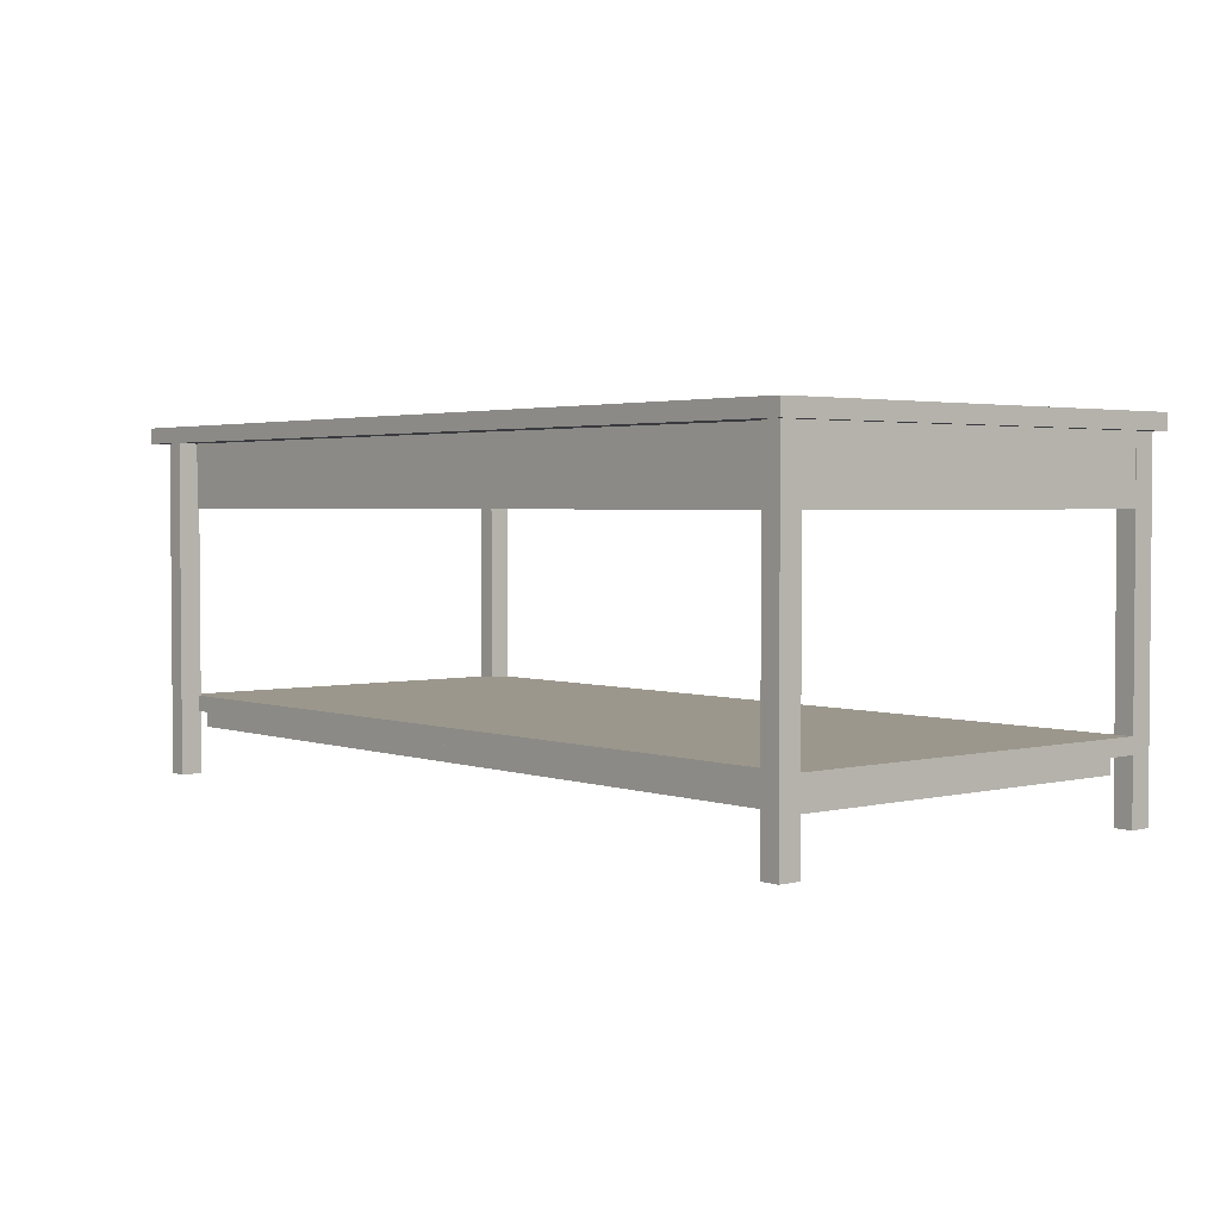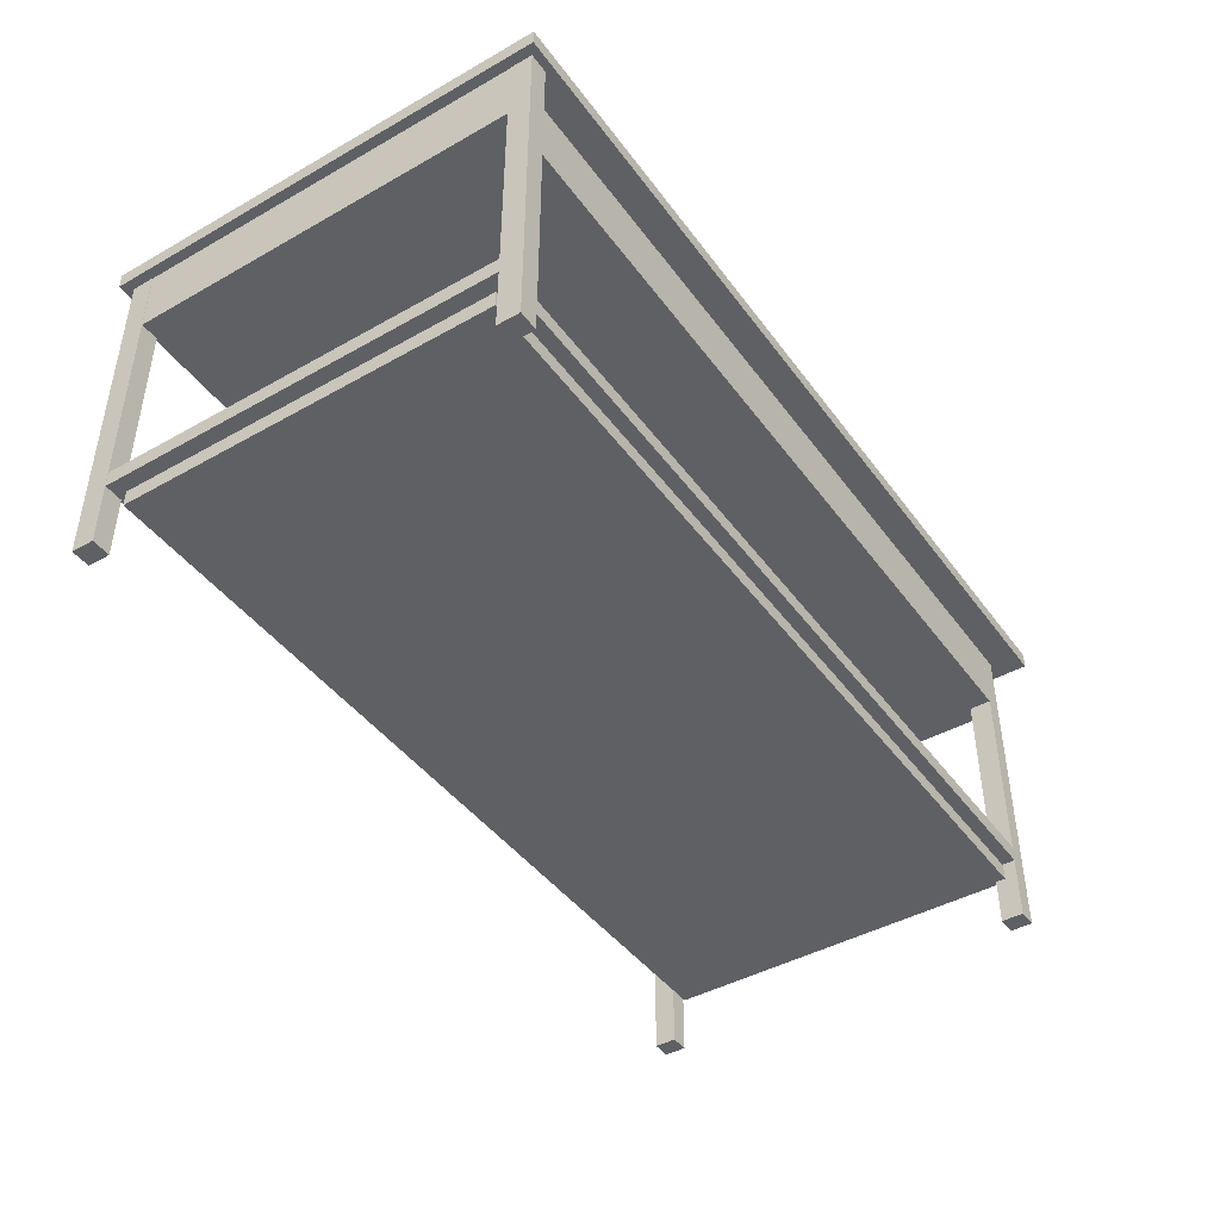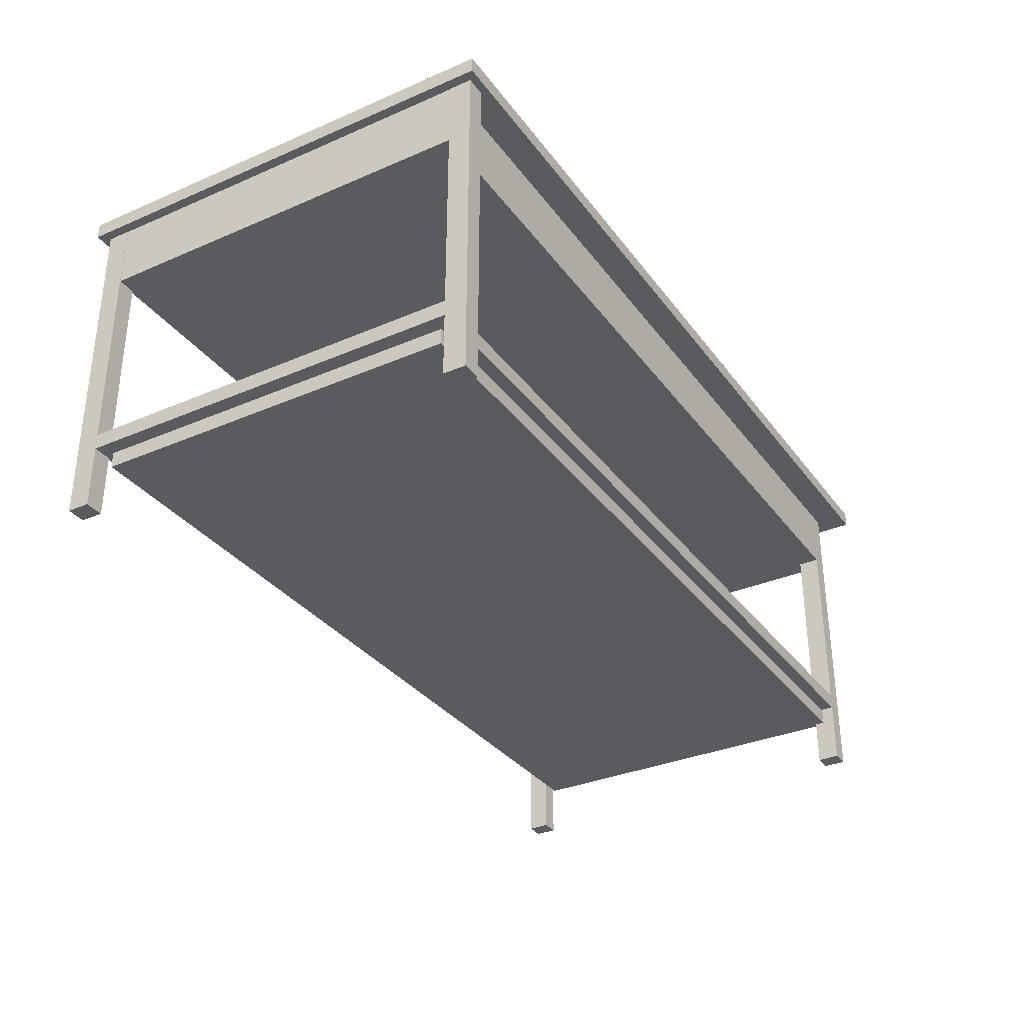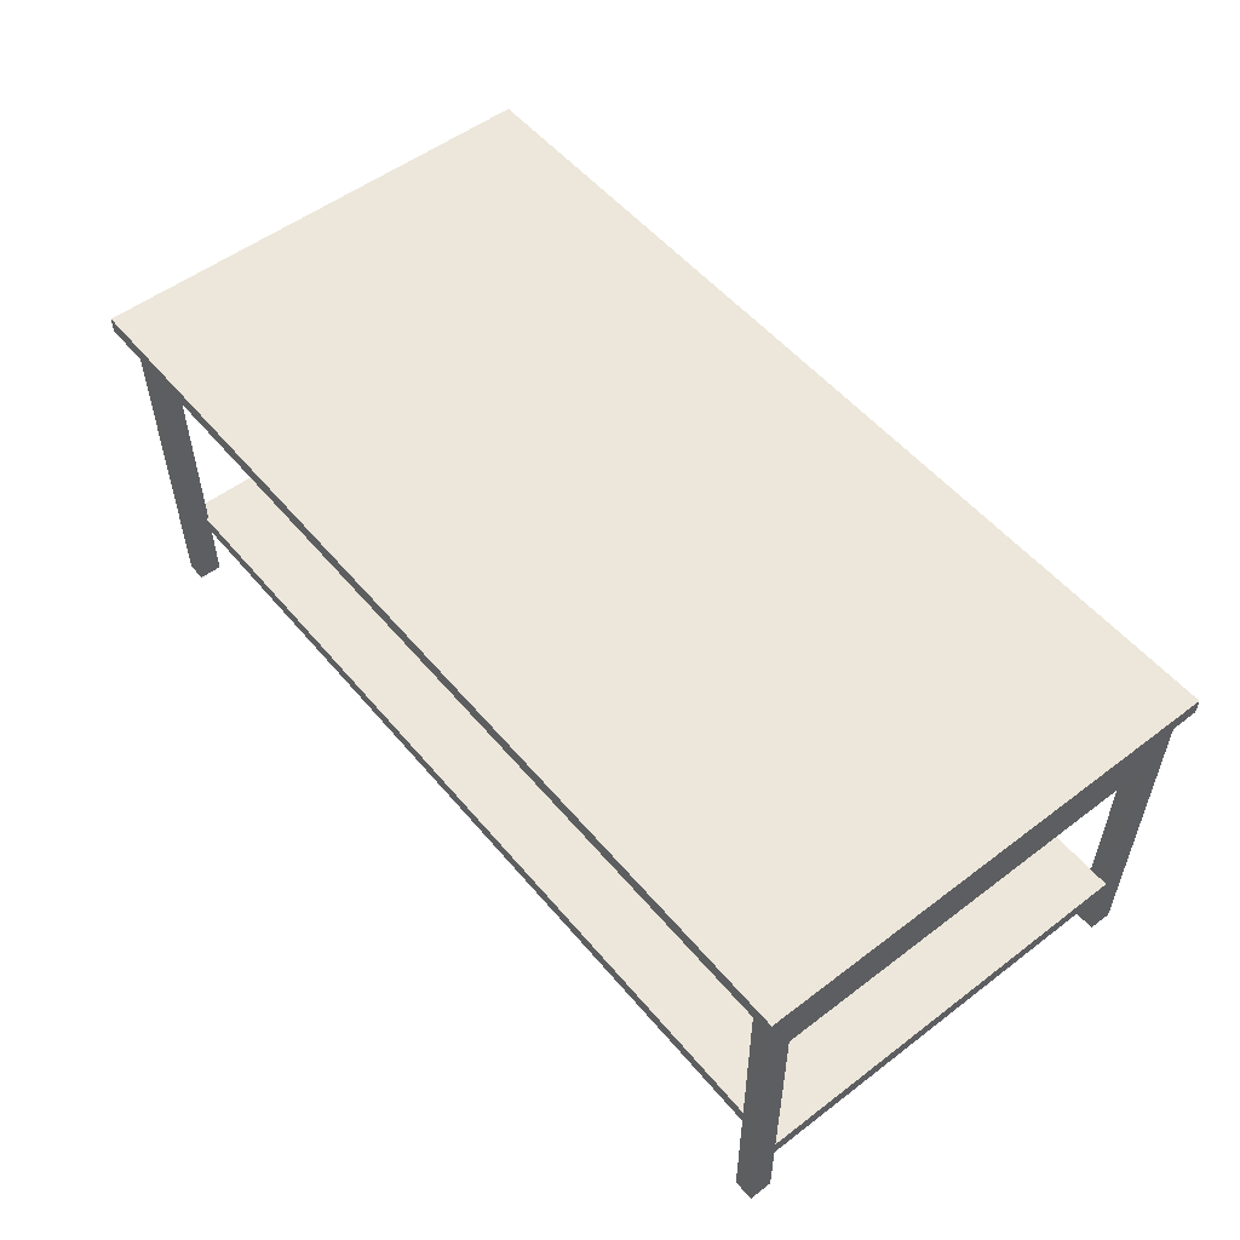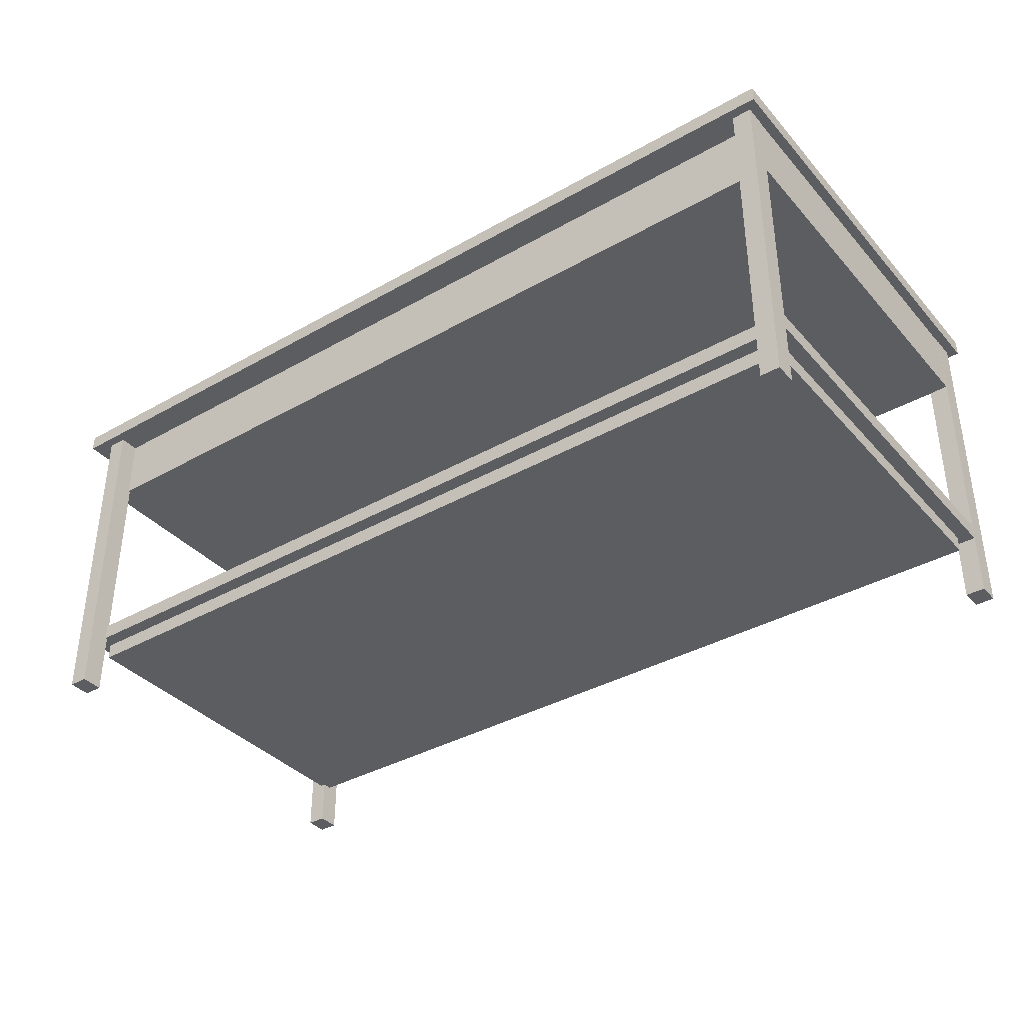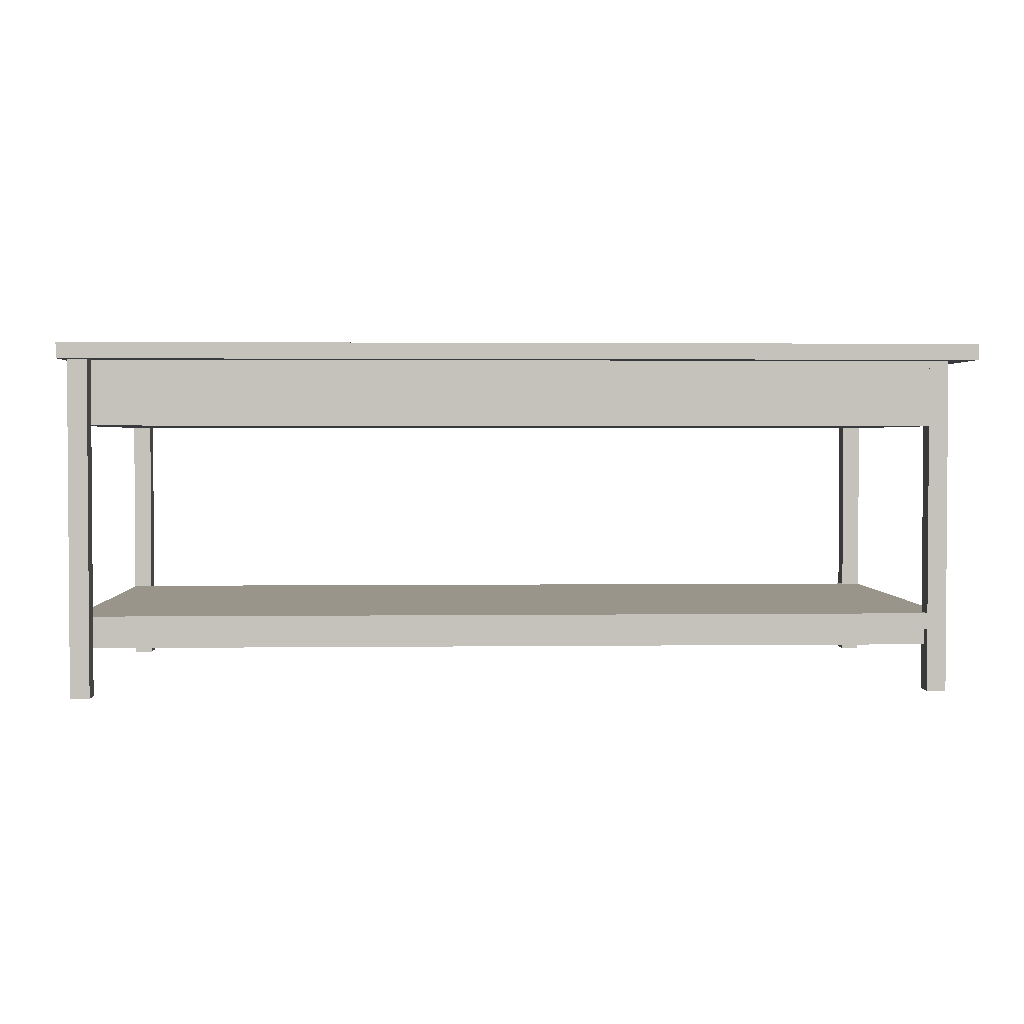
<metadata>
{"format":"obj","ext":"obj","renderer":"f3d","projection":"perspective","resolution":1024,"background":"white","views":[{"elev":2.7,"azim":-130.2,"up":"+Y"},{"elev":-43.7,"azim":-56.4,"up":"+Y"},{"elev":-33.0,"azim":-59.3,"up":"+Y"},{"elev":53.4,"azim":-129.0,"up":"+Y"},{"elev":-37.2,"azim":-143.9,"up":"+Y"},{"elev":2.2,"azim":-2.5,"up":"+Y"}]}
</metadata>
<code>
v -3.404 -0.4337 1.751
v -3.404 -0.4337 1.574
v -3.404 2.239 1.751
v -3.404 2.239 1.574
v -3.557 2.239 1.751
v -3.557 2.239 1.574
v -3.557 -0.4337 1.751
v -3.557 -0.4337 1.574
v 3.455 -0.4337 -1.561
v 3.455 -0.4337 -1.738
v 3.455 2.239 -1.561
v 3.455 2.239 -1.738
v 3.302 2.239 -1.561
v 3.302 2.239 -1.738
v 3.302 -0.4337 -1.561
v 3.302 -0.4337 -1.738
v 3.632 2.239 1.813
v 3.632 2.239 -1.813
v 3.632 2.366 1.813
v 3.632 2.366 -1.813
v -3.632 2.366 1.813
v -3.632 2.366 -1.813
v -3.632 2.239 1.813
v -3.632 2.239 -1.813
v 3.455 -0.4337 1.578
v 3.455 -0.4337 1.401
v 3.455 2.239 1.578
v 3.455 2.239 1.401
v 3.302 2.239 1.578
v 3.302 2.239 1.401
v 3.302 -0.4337 1.578
v 3.302 -0.4337 1.401
v 3.45 2.113 1.577
v 3.45 2.113 -1.577
v 3.45 2.24 1.577
v 3.45 2.24 -1.577
v -3.551 2.24 1.577
v -3.551 2.24 -1.577
v -3.551 2.113 1.577
v -3.551 2.113 -1.577
v -3.551 2.03 1.577
v -3.551 2.03 -1.577
v 3.45 2.03 -1.577
v 3.45 2.03 1.577
v -3.404 -0.4337 -1.561
v -3.404 -0.4337 -1.738
v -3.404 2.239 -1.561
v -3.404 2.239 -1.738
v -3.557 2.239 -1.561
v -3.557 2.239 -1.738
v -3.557 -0.4337 -1.561
v -3.557 -0.4337 -1.738
v 3.447 2.113 1.577
v 3.447 2.113 -1.577
v 3.447 2.24 1.577
v 3.447 2.24 -1.577
v -3.554 2.24 1.577
v -3.554 2.24 -1.577
v -3.554 2.113 1.577
v -3.554 2.113 -1.577
v -3.554 1.718 1.577
v -3.554 1.718 -1.577
v 3.447 1.718 -1.577
v 3.447 1.718 1.577
v 3.341 -0.06341 1.477
v 3.341 -0.06341 -1.477
v 3.341 0.06341 1.477
v 3.341 0.06341 -1.477
v -3.448 0.06341 1.477
v -3.448 0.06341 -1.477
v -3.448 -0.06341 1.477
v -3.448 -0.06341 -1.477
v 3.447 0.07293 1.577
v 3.447 0.07293 -1.577
v 3.447 0.1997 1.577
v 3.447 0.1997 -1.577
v -3.554 0.1997 1.577
v -3.554 0.1997 -1.577
v -3.554 0.07293 1.577
v -3.554 0.07293 -1.577
f 1 2 4 3
f 3 4 6 5
f 5 6 8 7
f 7 8 2 1
f 2 8 6 4
f 7 1 3 5
f 9 10 12 11
f 11 12 14 13
f 13 14 16 15
f 15 16 10 9
f 10 16 14 12
f 15 9 11 13
f 17 18 20 19
f 19 20 22 21
f 21 22 24 23
f 23 24 18 17
f 18 24 22 20
f 23 17 19 21
f 25 26 28 27
f 27 28 30 29
f 29 30 32 31
f 31 32 26 25
f 26 32 30 28
f 31 25 27 29
f 33 34 36 35
f 35 36 38 37
f 37 38 40 39
f 41 42 43 44
f 34 40 38 36
f 39 33 35 37
f 39 40 42 41
f 40 34 43 42
f 34 33 44 43
f 33 39 41 44
f 45 46 48 47
f 47 48 50 49
f 49 50 52 51
f 51 52 46 45
f 46 52 50 48
f 51 45 47 49
f 53 54 56 55
f 55 56 58 57
f 57 58 60 59
f 61 62 63 64
f 54 60 58 56
f 59 53 55 57
f 59 60 62 61
f 60 54 63 62
f 54 53 64 63
f 53 59 61 64
f 65 66 68 67
f 67 68 70 69
f 69 70 72 71
f 71 72 66 65
f 66 72 70 68
f 71 65 67 69
f 73 74 76 75
f 75 76 78 77
f 77 78 80 79
f 79 80 74 73
f 74 80 78 76
f 79 73 75 77

</code>
